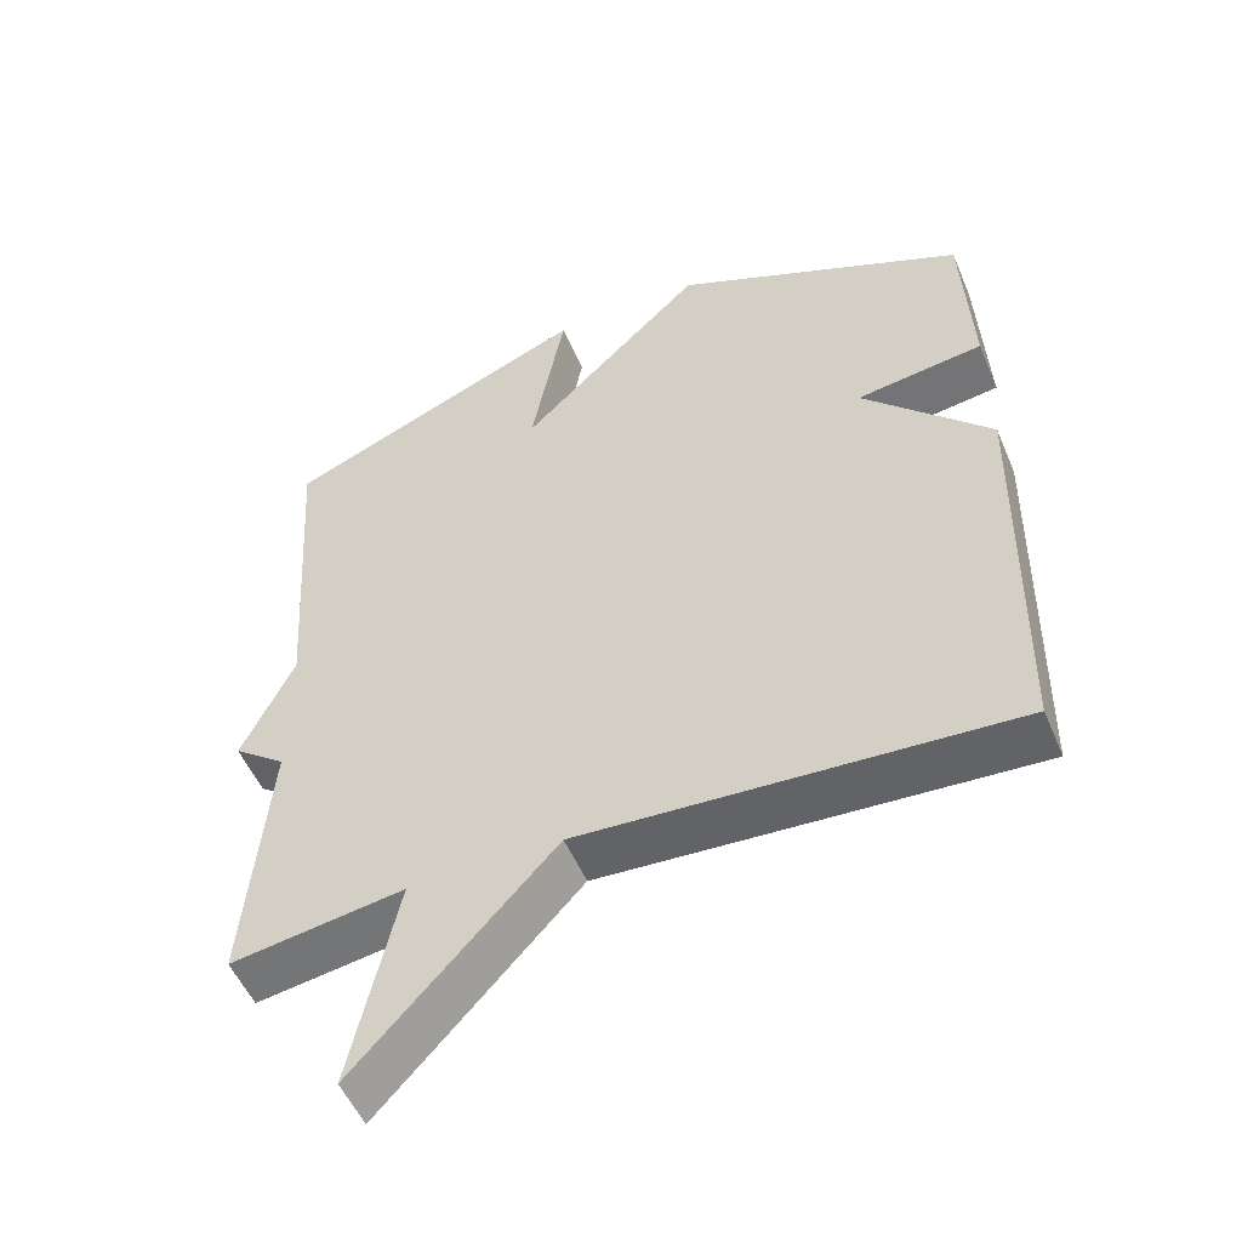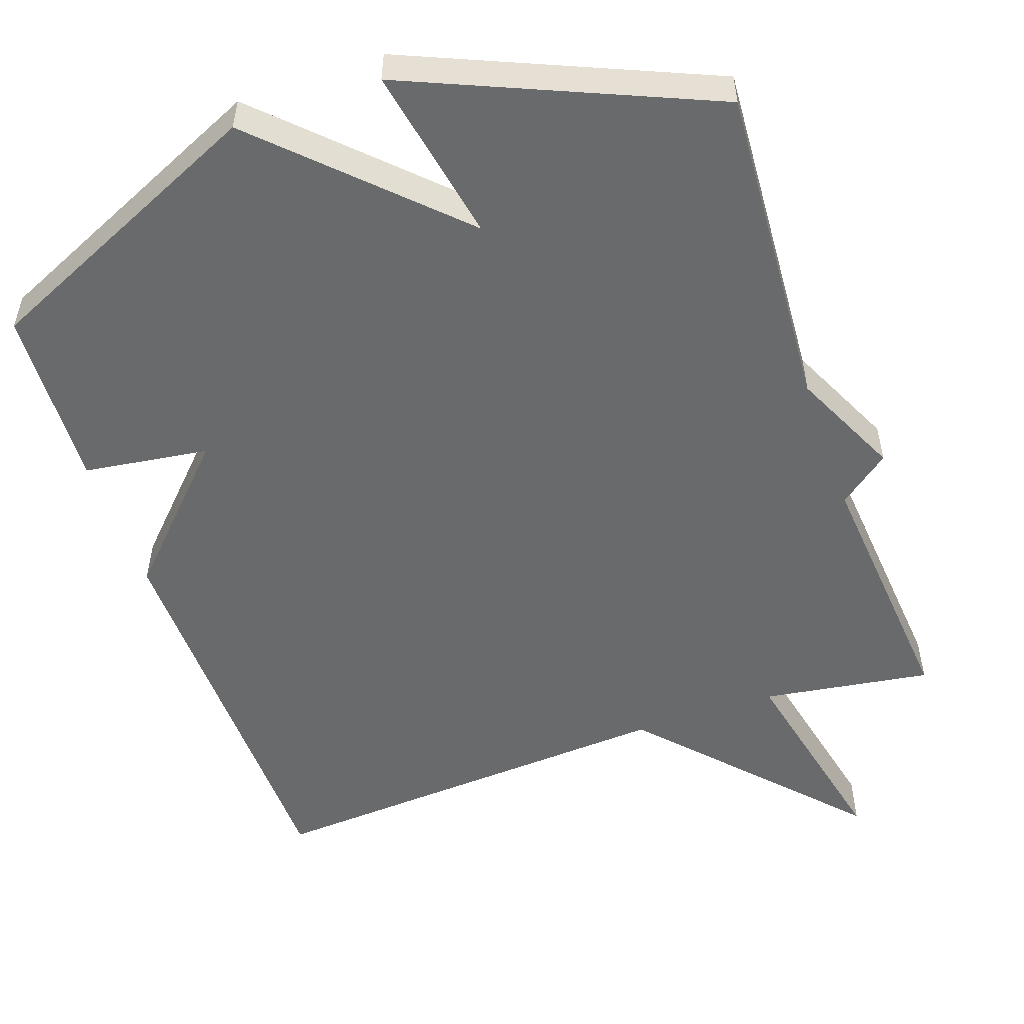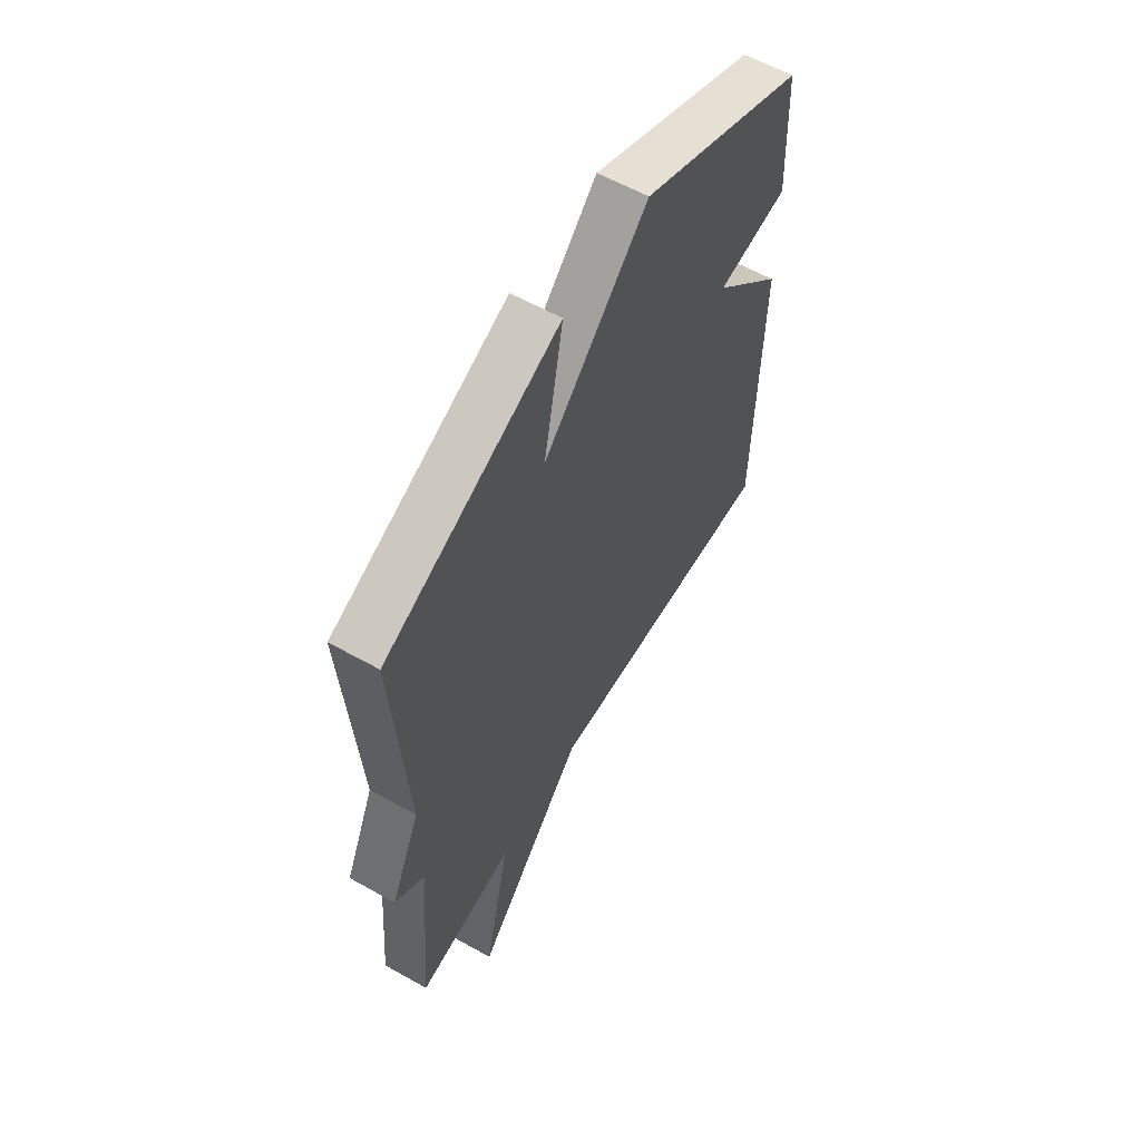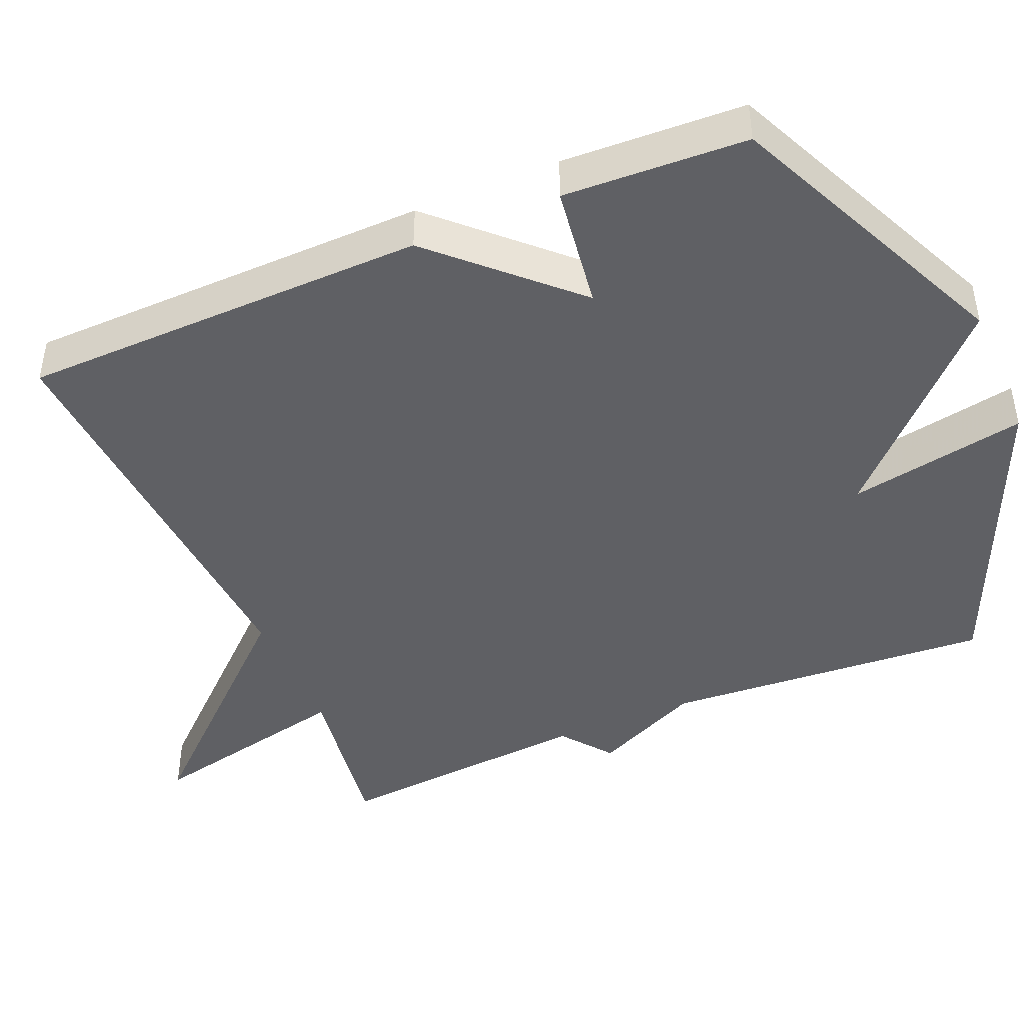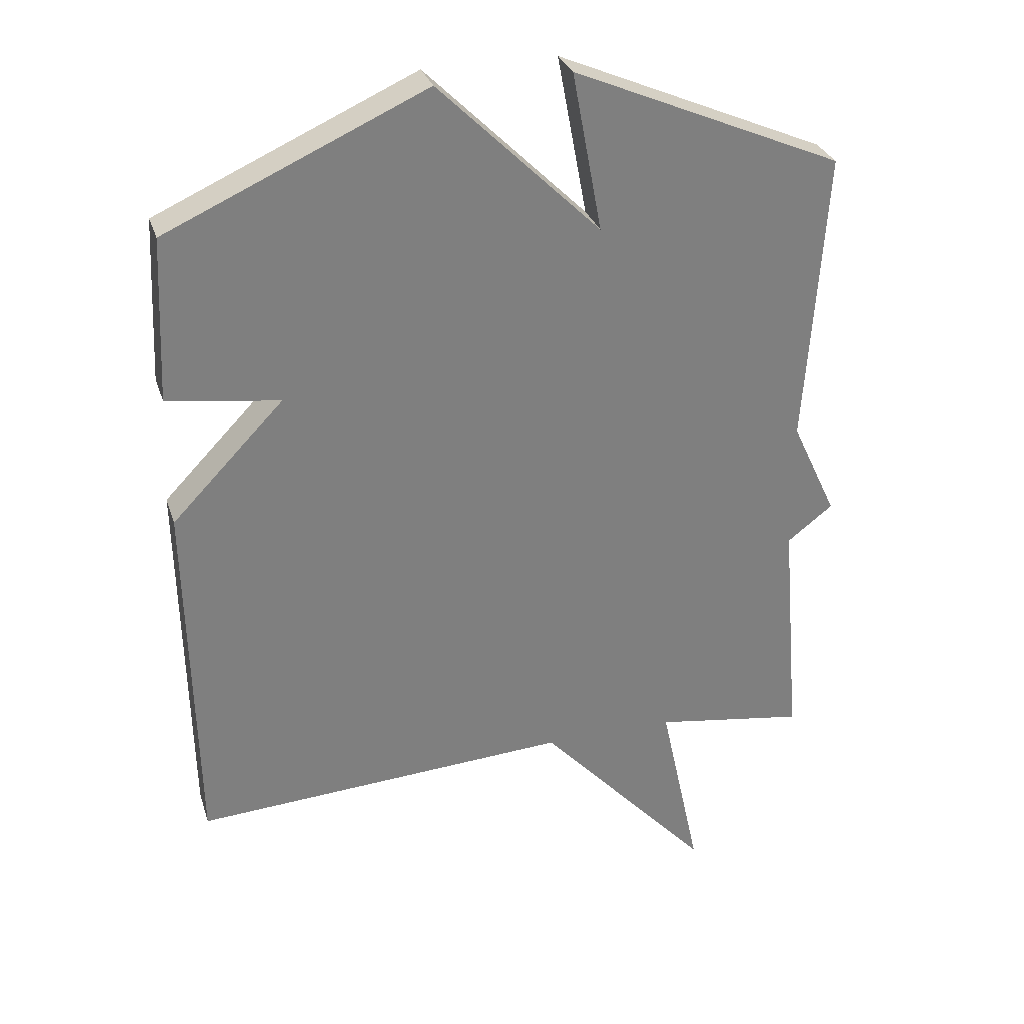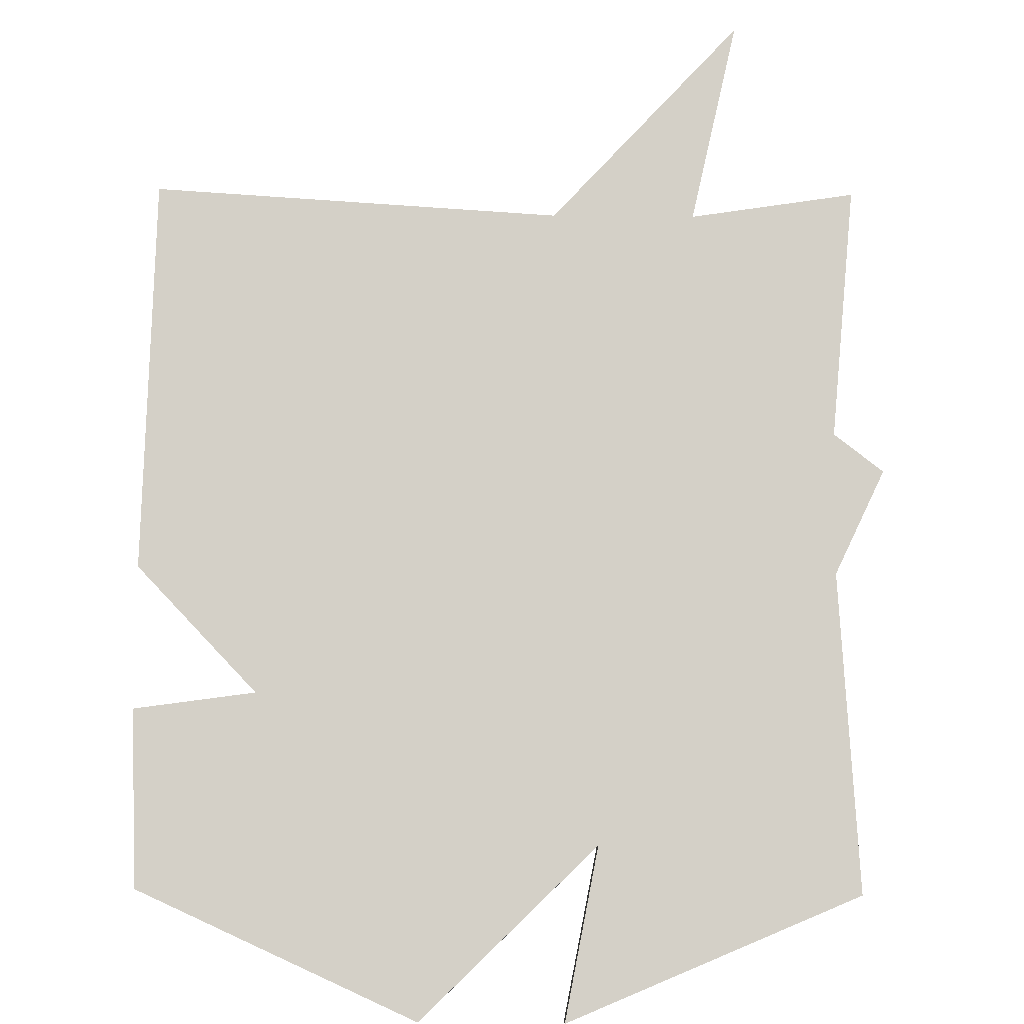
<metadata>
{"format":"obj","ext":"obj","renderer":"f3d","projection":"perspective","resolution":1024,"background":"white","views":[{"elev":-52.7,"azim":-157.4,"up":"+Z"},{"elev":-52.9,"azim":19.3,"up":"+Y"},{"elev":59.9,"azim":119.9,"up":"+Z"},{"elev":-44.3,"azim":-66.9,"up":"+Y"},{"elev":30.3,"azim":-16.5,"up":"+Z"},{"elev":80.0,"azim":0.5,"up":"+Y"}]}
</metadata>
<code>
v -0.5 0.07 -0.5
v -0.511 0.07 0.052
v -0.341 0.07 0.228
v -0.511 0.07 0.252
v -0.5 0.07 0.5
v -0.108 0.07 0.676
v 0.137 0.07 0.435
v 0.092 0.07 0.676
v 0.5 0.07 0.5
v 0.47 0.07 0.054
v 0.539 0.07 -0.093
v 0.47 0.07 -0.146
v 0.5 0.07 -0.5
v 0.271 0.07 -0.465
v 0.333 0.07 -0.749
v 0.071 0.07 -0.465
v -0.5 0 -0.5
v -0.511 0 0.052
v -0.341 0 0.228
v -0.511 0 0.252
v -0.5 0 0.5
v -0.108 0 0.676
v 0.137 0 0.435
v 0.092 0 0.676
v 0.5 0 0.5
v 0.47 0 0.054
v 0.539 0 -0.093
v 0.47 0 -0.146
v 0.5 0 -0.5
v 0.271 0 -0.465
v 0.333 0 -0.749
v 0.071 0 -0.465
f 14 15 16
f 12 13 14
f 12 14 16
f 10 11 12
f 1 2 3
f 16 1 3
f 12 16 3
f 10 12 3
f 7 8 9 10
f 5 6 7
f 4 5 7
f 3 4 7
f 3 7 10
f 32 31 30
f 30 29 28
f 32 30 28
f 28 27 26
f 19 18 17
f 19 17 32
f 19 32 28
f 19 28 26
f 26 25 24 23
f 23 22 21
f 23 21 20
f 23 20 19
f 26 23 19
f 1 17 18 2
f 2 18 19 3
f 3 19 20 4
f 4 20 21 5
f 5 21 22 6
f 6 22 23 7
f 7 23 24 8
f 8 24 25 9
f 9 25 26 10
f 10 26 27 11
f 11 27 28 12
f 12 28 29 13
f 13 29 30 14
f 14 30 31 15
f 15 31 32 16
f 16 32 17 1

</code>
